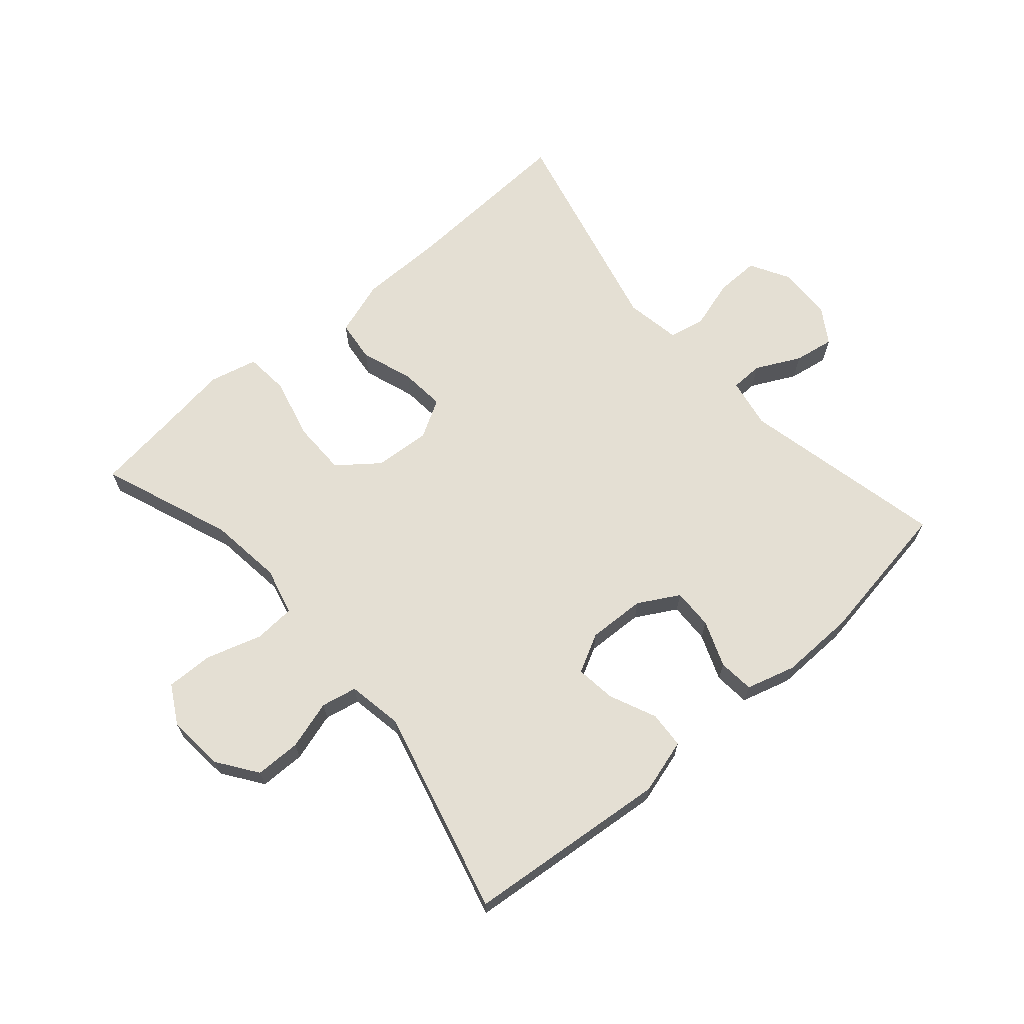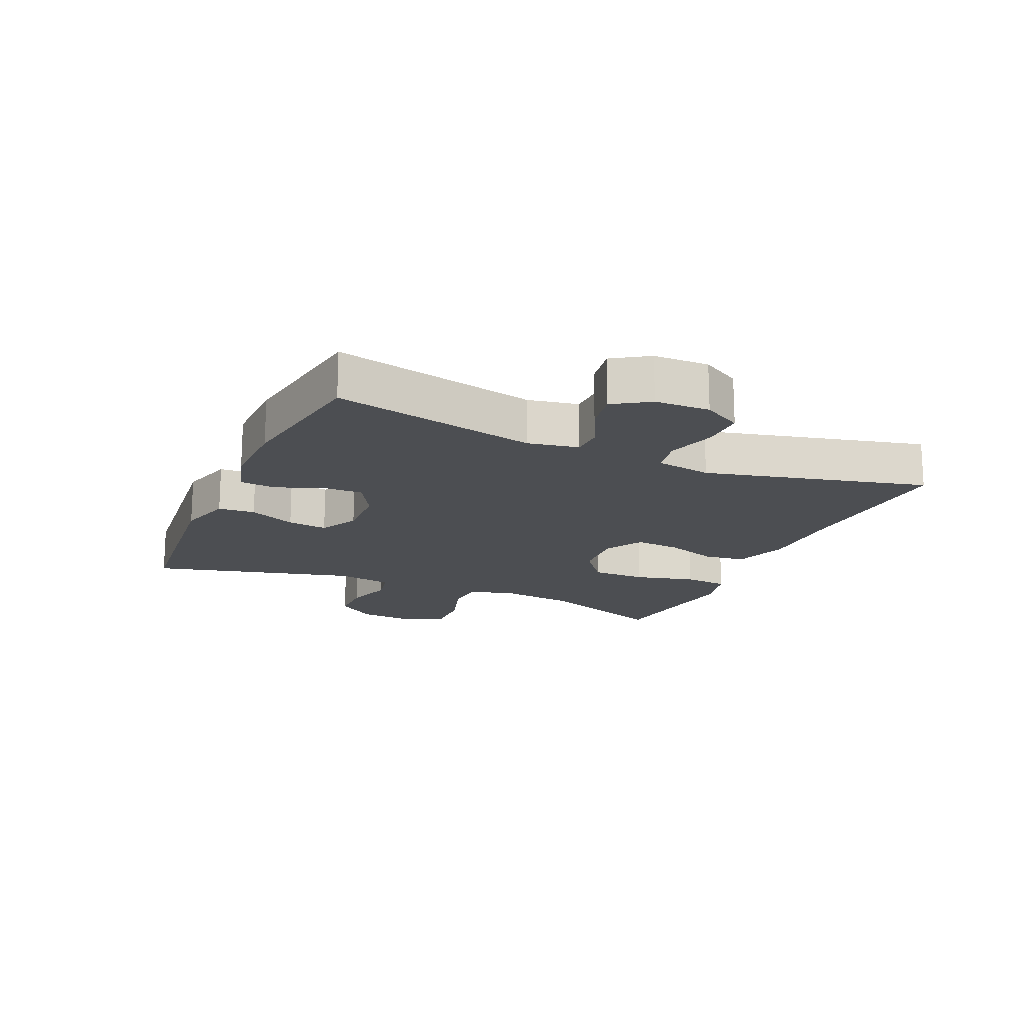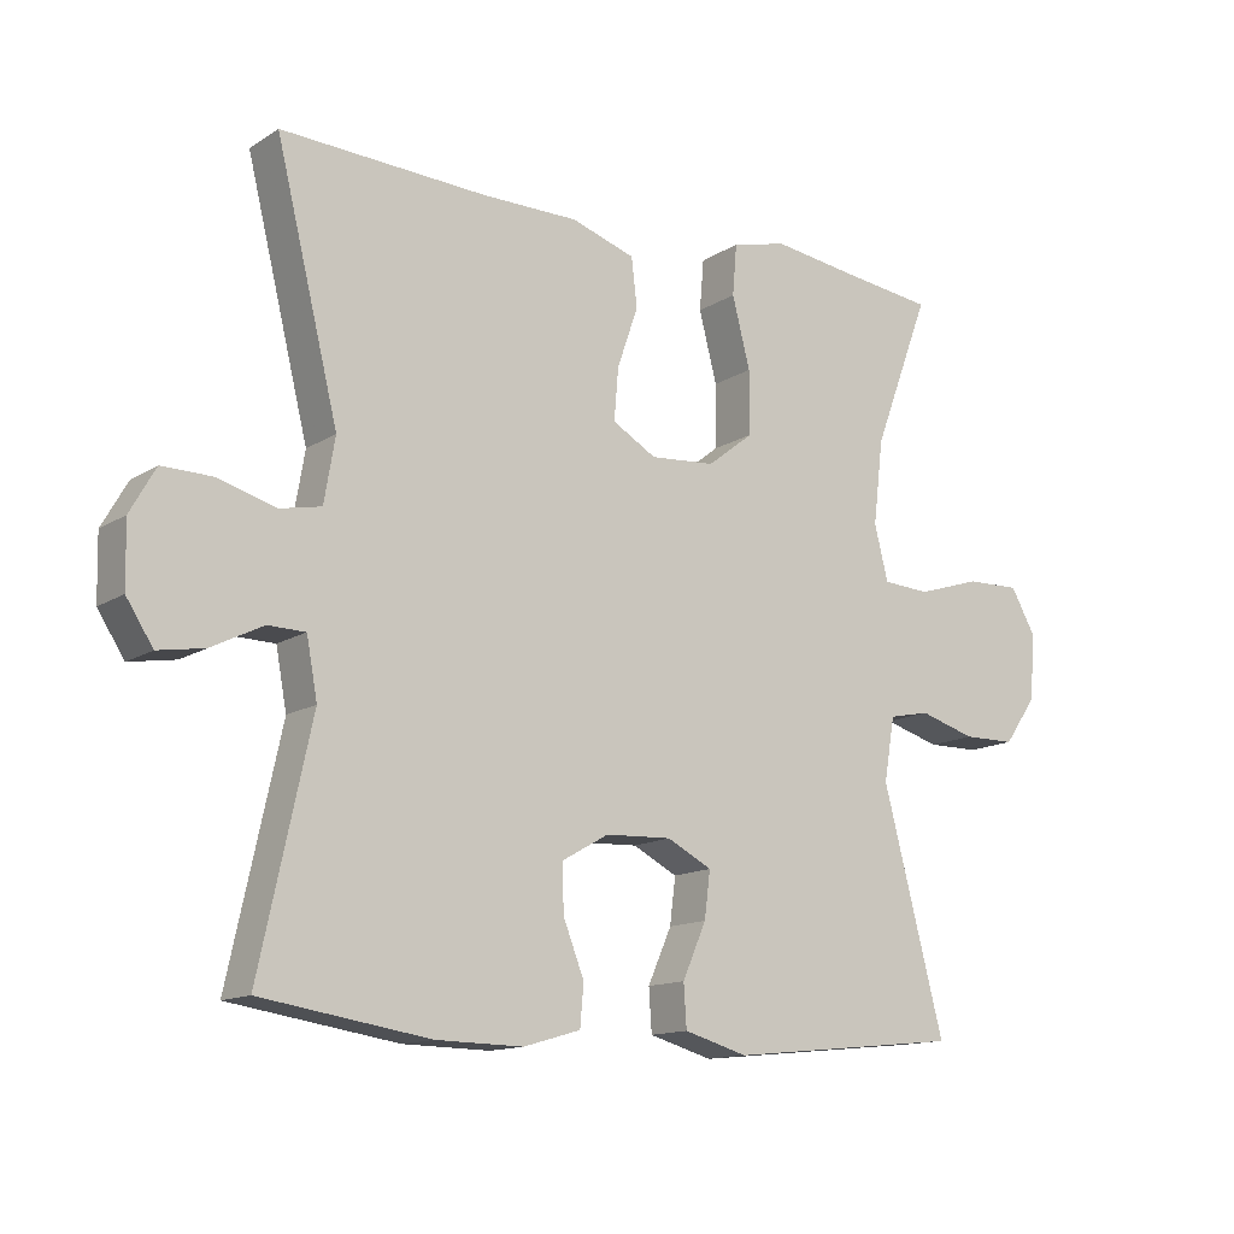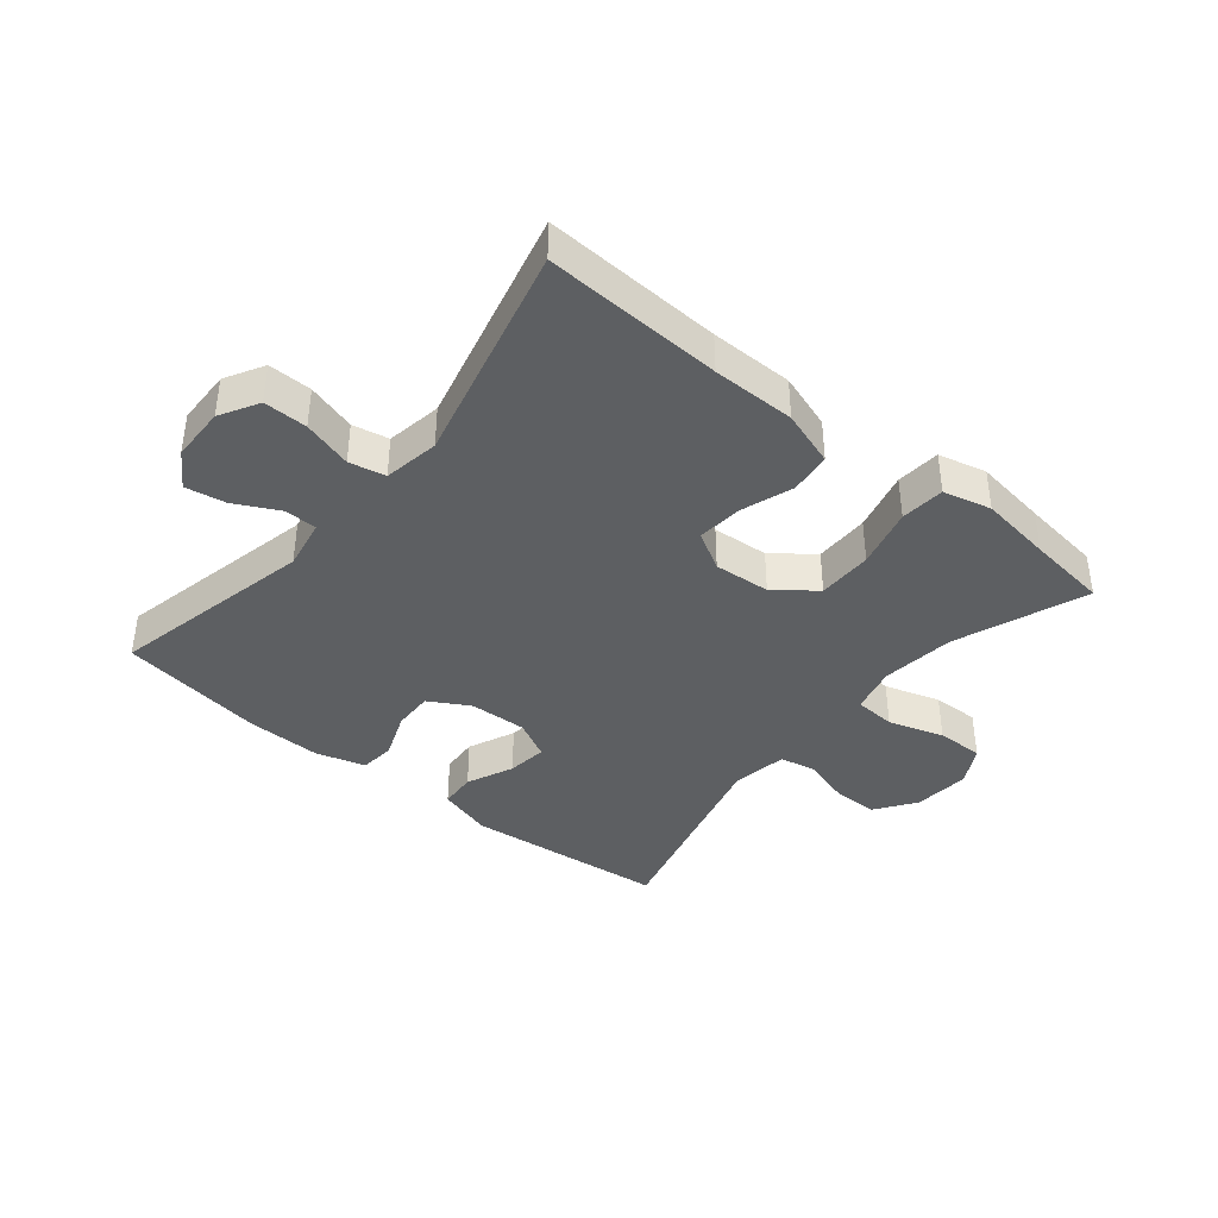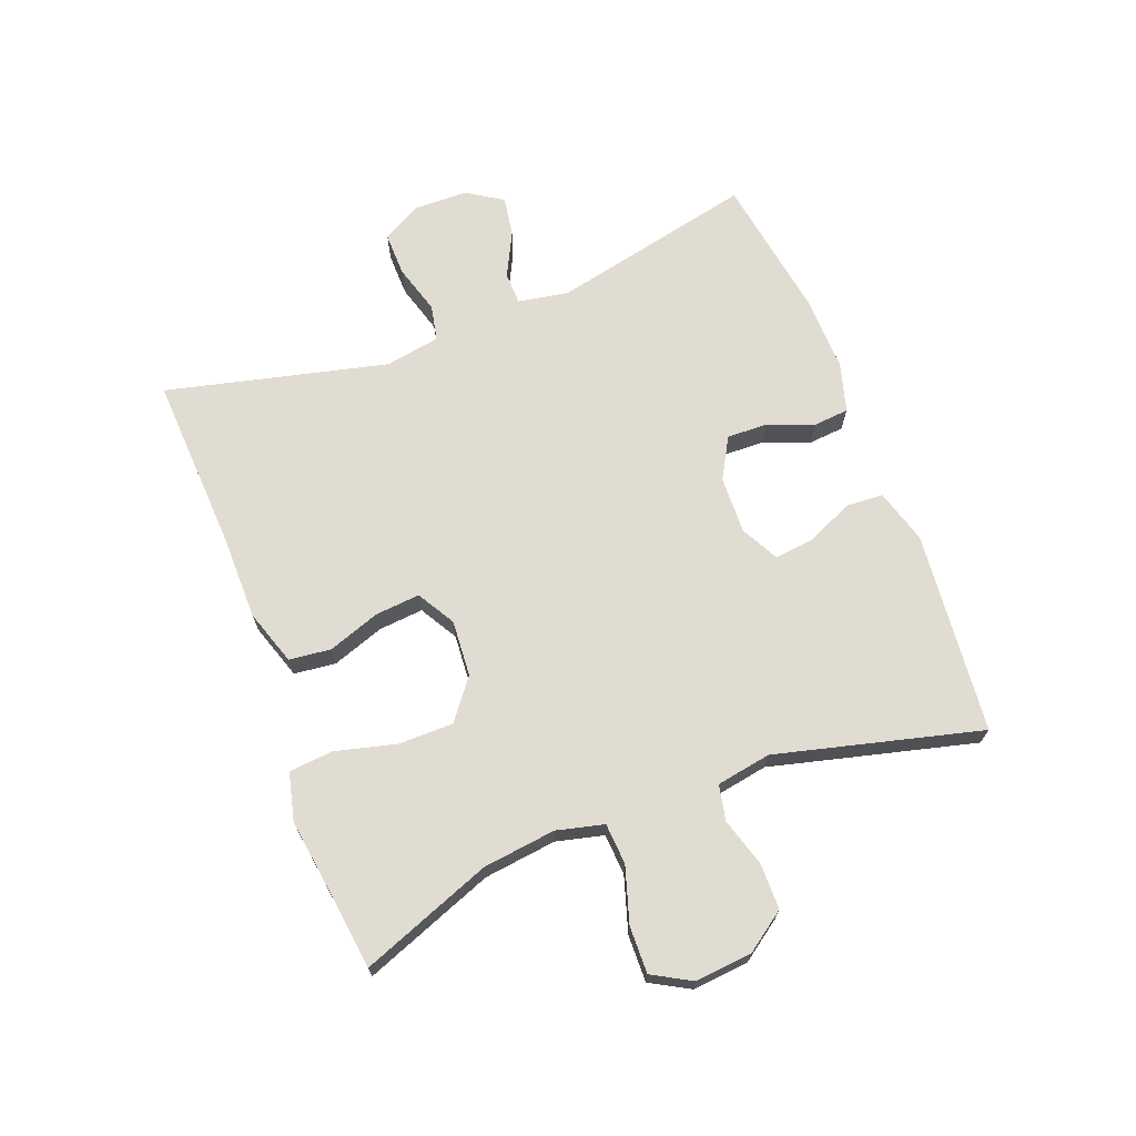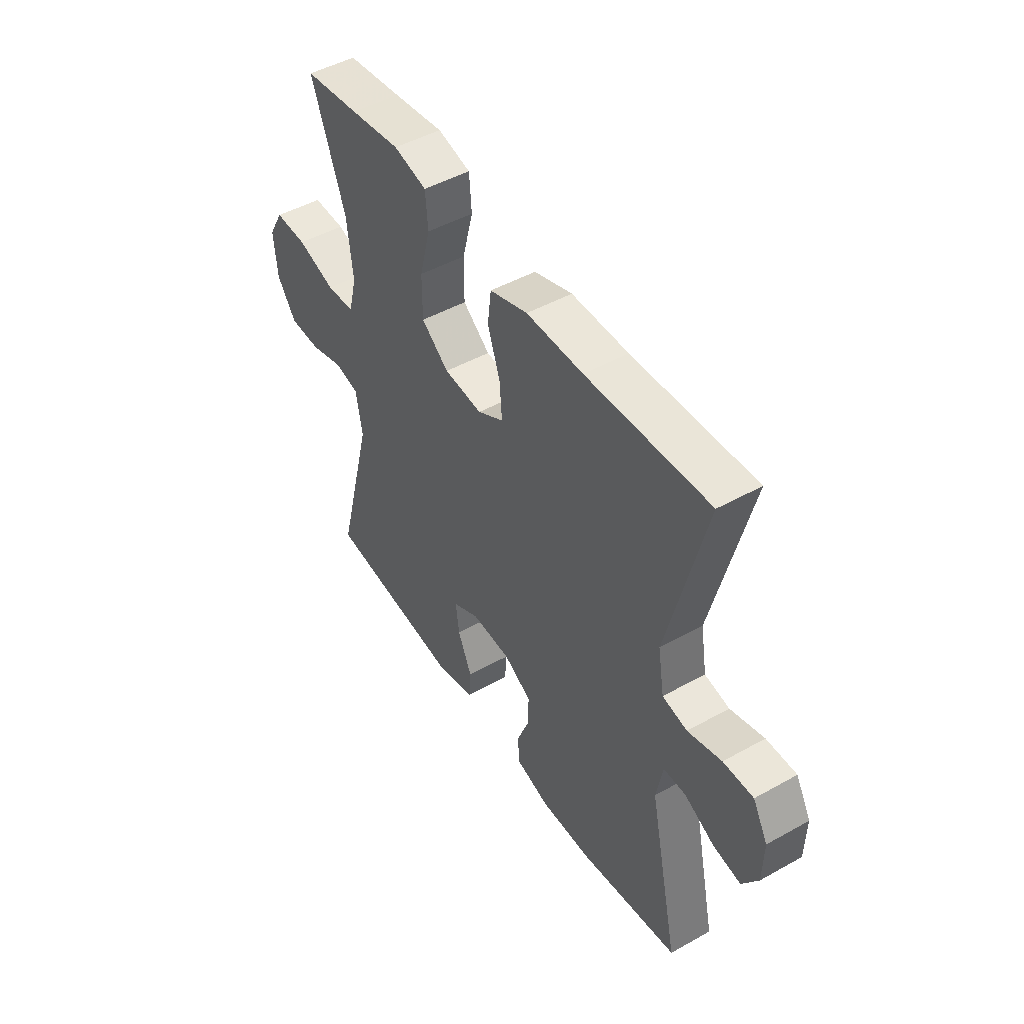
<metadata>
{"format":"obj","ext":"obj","renderer":"f3d","projection":"perspective","resolution":1024,"background":"white","views":[{"elev":66.6,"azim":138.9,"up":"+Y"},{"elev":-17.0,"azim":-113.9,"up":"+Y"},{"elev":-13.6,"azim":-36.0,"up":"+Z"},{"elev":-39.7,"azim":-39.4,"up":"+Y"},{"elev":69.2,"azim":68.8,"up":"+Y"},{"elev":47.8,"azim":-122.1,"up":"+Z"}]}
</metadata>
<code>
v -0.5 0.07 -0.5
v -0.429 0.07 -0.173
v -0.444 0.07 -0.092
v -0.496 0.07 -0.091
v -0.567 0.07 -0.127
v -0.631 0.07 -0.138
v -0.668 0.07 -0.081
v -0.67 0.07 0.007
v -0.635 0.07 0.069
v -0.565 0.07 0.068
v -0.486 0.07 0.045
v -0.428 0.07 0.057
v -0.413 0.07 0.146
v -0.5 0.07 0.5
v -0.214 0.07 0.487
v -0.081 0.07 0.487
v 0.008 0.07 0.458
v 0.016 0.07 0.391
v -0.013 0.07 0.307
v -0.019 0.07 0.235
v 0.042 0.07 0.2
v 0.132 0.07 0.207
v 0.196 0.07 0.257
v 0.196 0.07 0.345
v 0.171 0.07 0.442
v 0.177 0.07 0.513
v 0.254 0.07 0.532
v 0.371 0.07 0.516
v 0.5 0.07 0.5
v 0.421 0.07 0.29
v 0.407 0.07 0.173
v 0.426 0.07 0.097
v 0.492 0.07 0.093
v 0.581 0.07 0.121
v 0.656 0.07 0.123
v 0.691 0.07 0.061
v 0.683 0.07 -0.03
v 0.638 0.07 -0.094
v 0.565 0.07 -0.095
v 0.487 0.07 -0.072
v 0.43 0.07 -0.084
v 0.415 0.07 -0.172
v 0.5 0.07 -0.5
v 0.176 0.07 -0.533
v 0.088 0.07 -0.508
v 0.084 0.07 -0.449
v 0.117 0.07 -0.374
v 0.125 0.07 -0.31
v 0.063 0.07 -0.278
v -0.029 0.07 -0.282
v -0.094 0.07 -0.319
v -0.092 0.07 -0.384
v -0.063 0.07 -0.458
v -0.068 0.07 -0.515
v -0.147 0.07 -0.538
v -0.267 0.07 -0.536
v -0.5 0 -0.5
v -0.429 0 -0.173
v -0.444 0 -0.092
v -0.496 0 -0.091
v -0.567 0 -0.127
v -0.631 0 -0.138
v -0.668 0 -0.081
v -0.67 0 0.007
v -0.635 0 0.069
v -0.565 0 0.068
v -0.486 0 0.045
v -0.428 0 0.057
v -0.413 0 0.146
v -0.5 0 0.5
v -0.214 0 0.487
v -0.081 0 0.487
v 0.008 0 0.458
v 0.016 0 0.391
v -0.013 0 0.307
v -0.019 0 0.235
v 0.042 0 0.2
v 0.132 0 0.207
v 0.196 0 0.257
v 0.196 0 0.345
v 0.171 0 0.442
v 0.177 0 0.513
v 0.254 0 0.532
v 0.371 0 0.516
v 0.5 0 0.5
v 0.421 0 0.29
v 0.407 0 0.173
v 0.426 0 0.097
v 0.492 0 0.093
v 0.581 0 0.121
v 0.656 0 0.123
v 0.691 0 0.061
v 0.683 0 -0.03
v 0.638 0 -0.094
v 0.565 0 -0.095
v 0.487 0 -0.072
v 0.43 0 -0.084
v 0.415 0 -0.172
v 0.5 0 -0.5
v 0.176 0 -0.533
v 0.088 0 -0.508
v 0.084 0 -0.449
v 0.117 0 -0.374
v 0.125 0 -0.31
v 0.063 0 -0.278
v -0.029 0 -0.282
v -0.094 0 -0.319
v -0.092 0 -0.384
v -0.063 0 -0.458
v -0.068 0 -0.515
v -0.147 0 -0.538
v -0.267 0 -0.536
f 55 56 1 2
f 52 53 54 55
f 51 52 55 2
f 50 51 2 3
f 49 50 3
f 44 45 46 47
f 42 43 44 47
f 41 42 47 48
f 37 38 39 40
f 37 40 41
f 36 37 41
f 33 34 35 36
f 32 33 36 41
f 31 32 41 48
f 28 29 30
f 24 25 26 27
f 23 24 27 28
f 16 17 18 19
f 15 16 19 20
f 13 14 15 20
f 12 13 20 21
f 8 9 10 11
f 6 7 8 11
f 4 5 6 11
f 3 4 11 12
f 49 3 12 21
f 23 28 30 31
f 22 23 31 48
f 21 22 48 49
f 58 57 112 111
f 111 110 109 108
f 58 111 108 107
f 59 58 107 106
f 59 106 105
f 103 102 101 100
f 103 100 99 98
f 104 103 98 97
f 96 95 94 93
f 97 96 93
f 97 93 92
f 92 91 90 89
f 97 92 89 88
f 104 97 88 87
f 86 85 84
f 83 82 81 80
f 84 83 80 79
f 75 74 73 72
f 76 75 72 71
f 76 71 70 69
f 77 76 69 68
f 67 66 65 64
f 67 64 63 62
f 67 62 61 60
f 68 67 60 59
f 77 68 59 105
f 87 86 84 79
f 104 87 79 78
f 105 104 78 77
f 1 57 58 2
f 2 58 59 3
f 3 59 60 4
f 4 60 61 5
f 5 61 62 6
f 6 62 63 7
f 7 63 64 8
f 8 64 65 9
f 9 65 66 10
f 10 66 67 11
f 11 67 68 12
f 12 68 69 13
f 13 69 70 14
f 14 70 71 15
f 15 71 72 16
f 16 72 73 17
f 17 73 74 18
f 18 74 75 19
f 19 75 76 20
f 20 76 77 21
f 21 77 78 22
f 22 78 79 23
f 23 79 80 24
f 24 80 81 25
f 25 81 82 26
f 26 82 83 27
f 27 83 84 28
f 28 84 85 29
f 29 85 86 30
f 30 86 87 31
f 31 87 88 32
f 32 88 89 33
f 33 89 90 34
f 34 90 91 35
f 35 91 92 36
f 36 92 93 37
f 37 93 94 38
f 38 94 95 39
f 39 95 96 40
f 40 96 97 41
f 41 97 98 42
f 42 98 99 43
f 43 99 100 44
f 44 100 101 45
f 45 101 102 46
f 46 102 103 47
f 47 103 104 48
f 48 104 105 49
f 49 105 106 50
f 50 106 107 51
f 51 107 108 52
f 52 108 109 53
f 53 109 110 54
f 54 110 111 55
f 55 111 112 56
f 56 112 57 1

</code>
